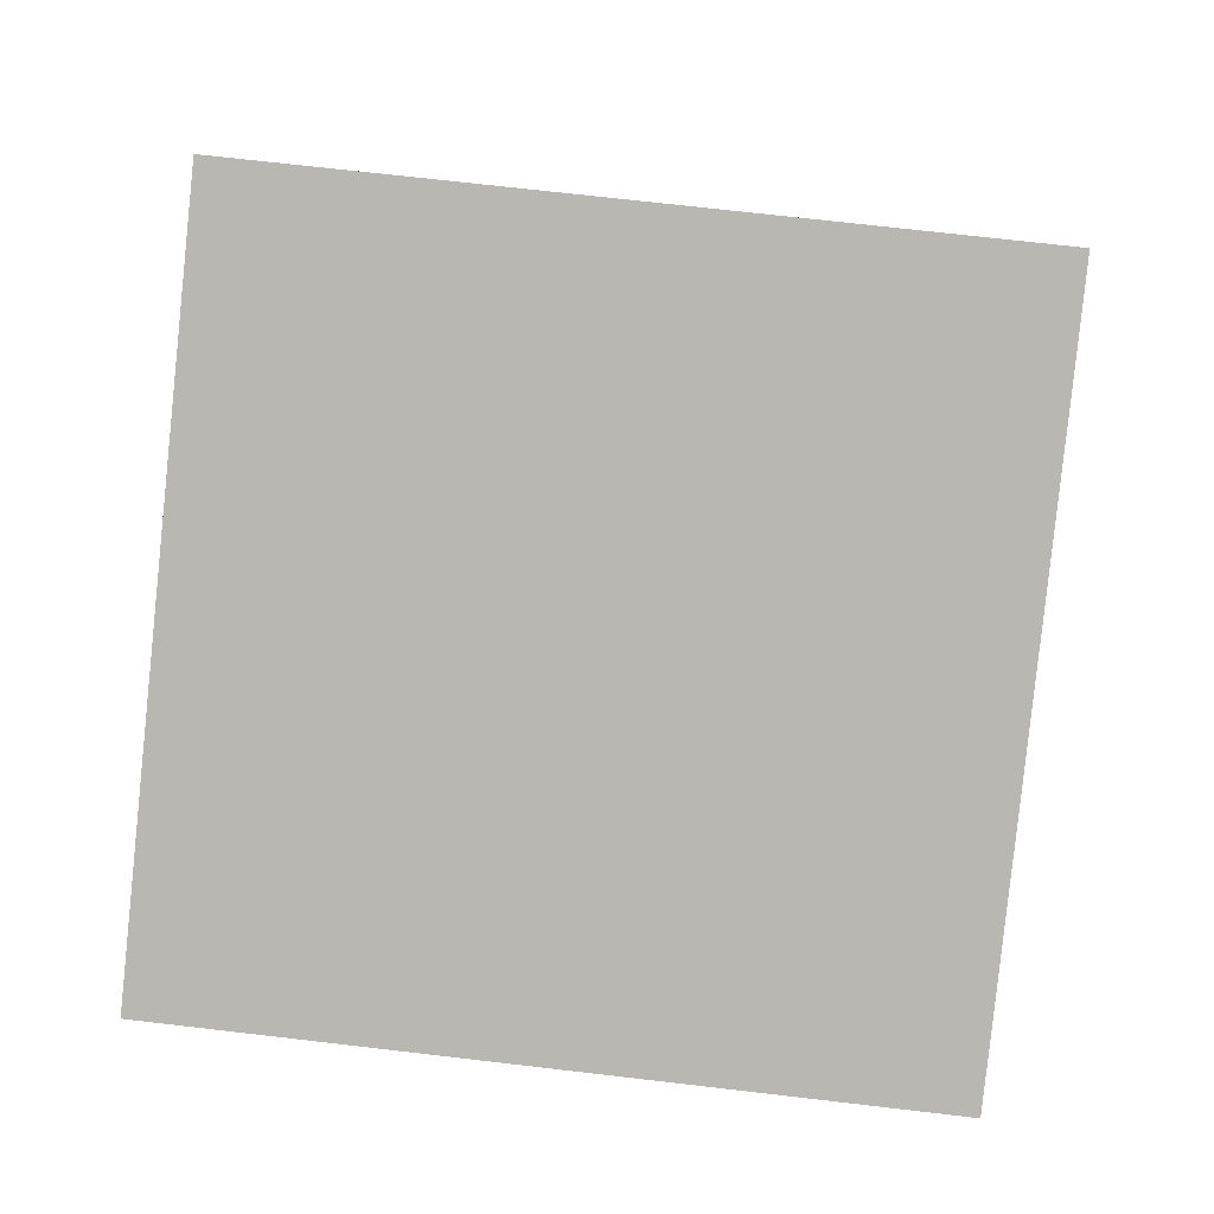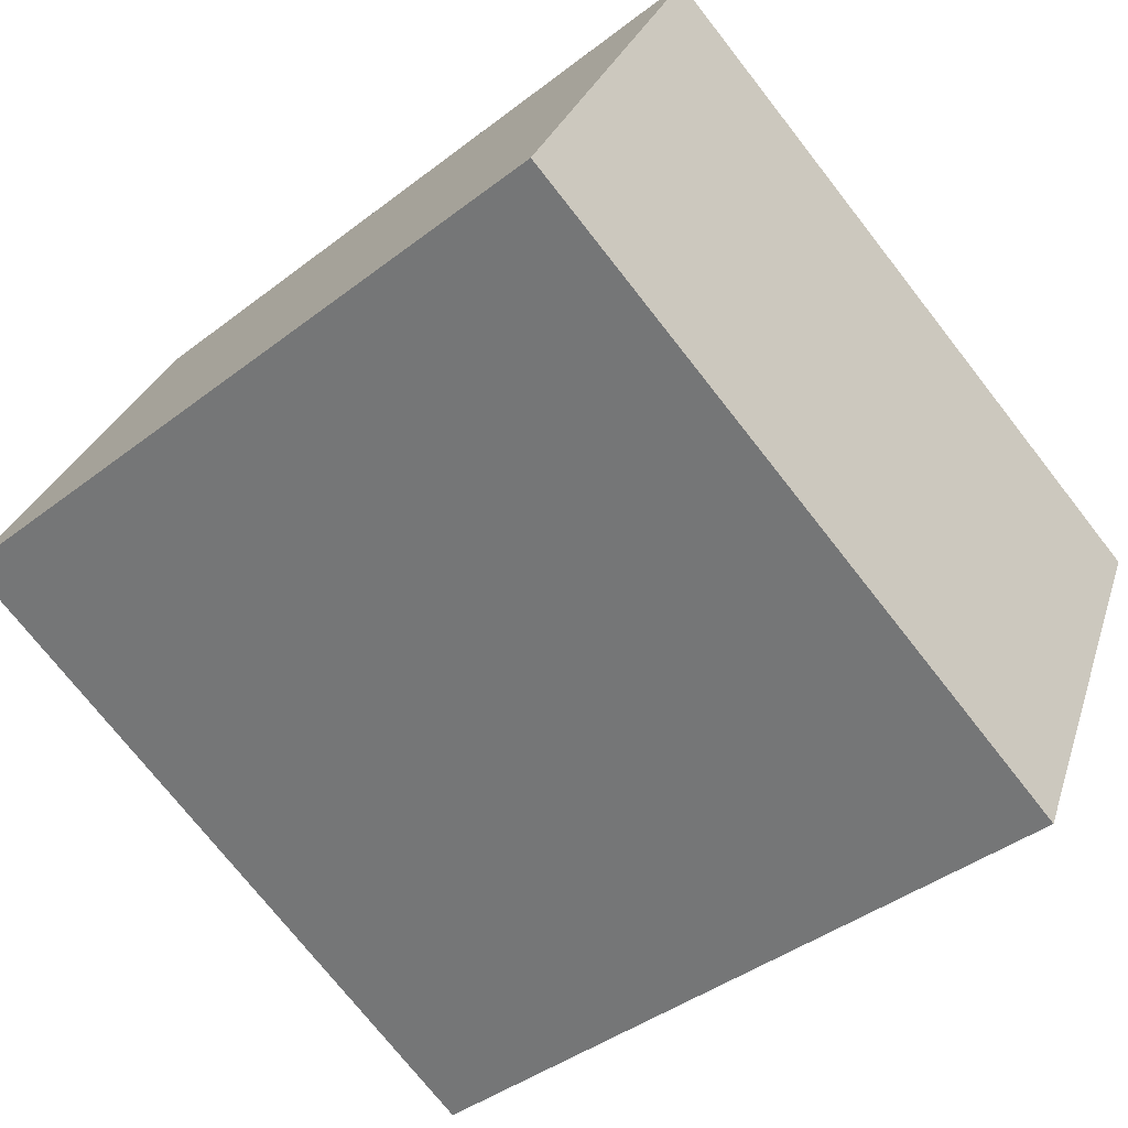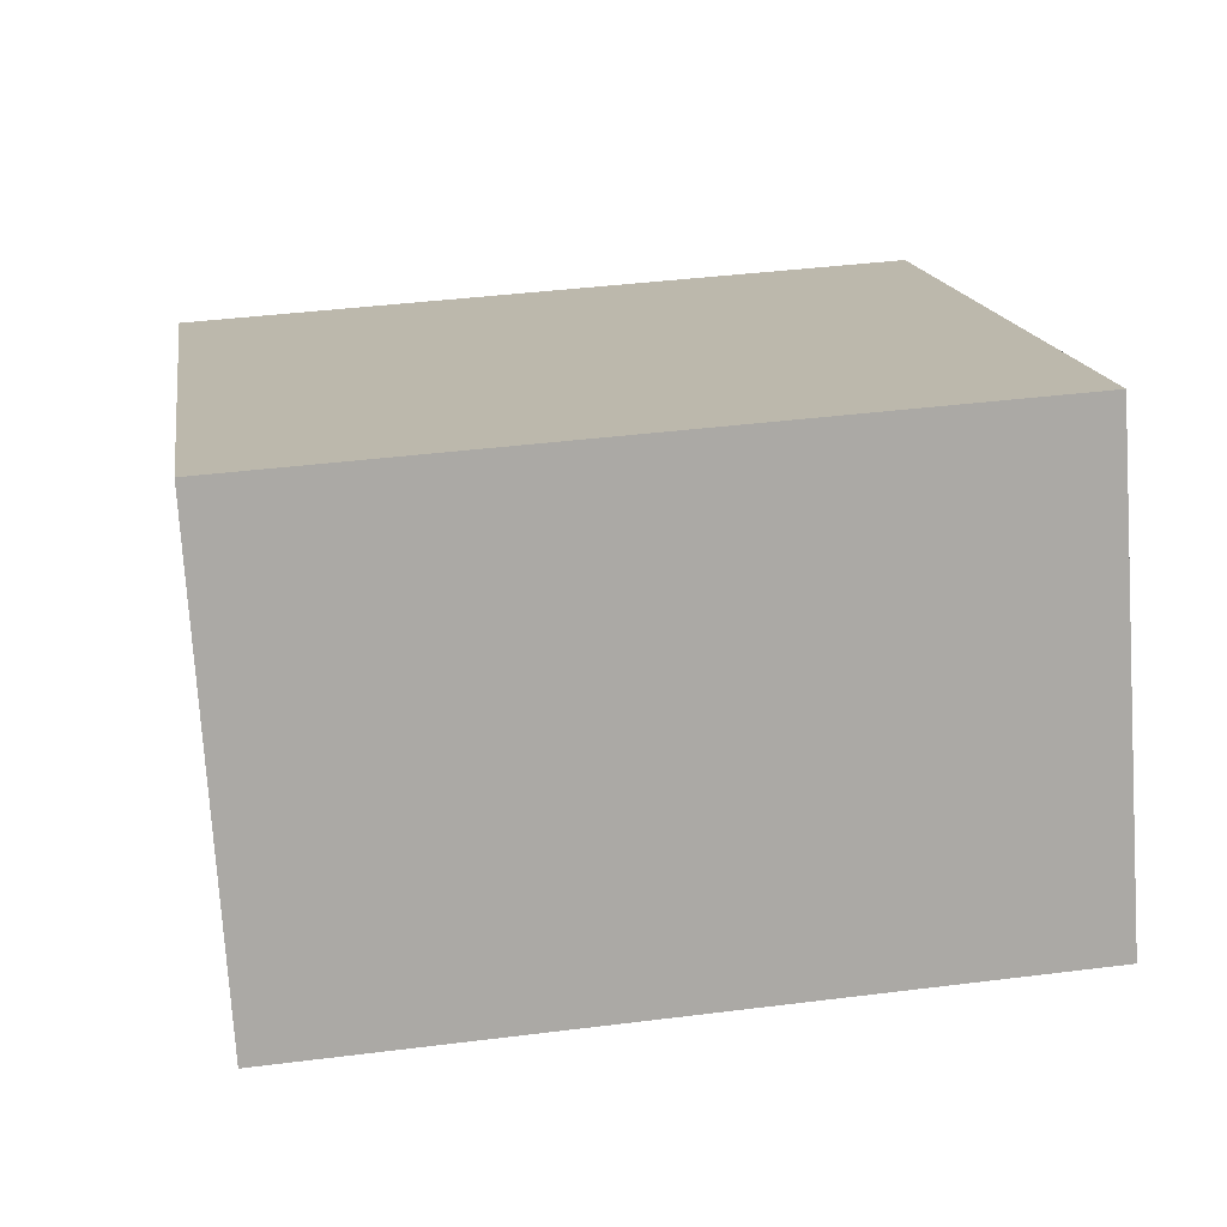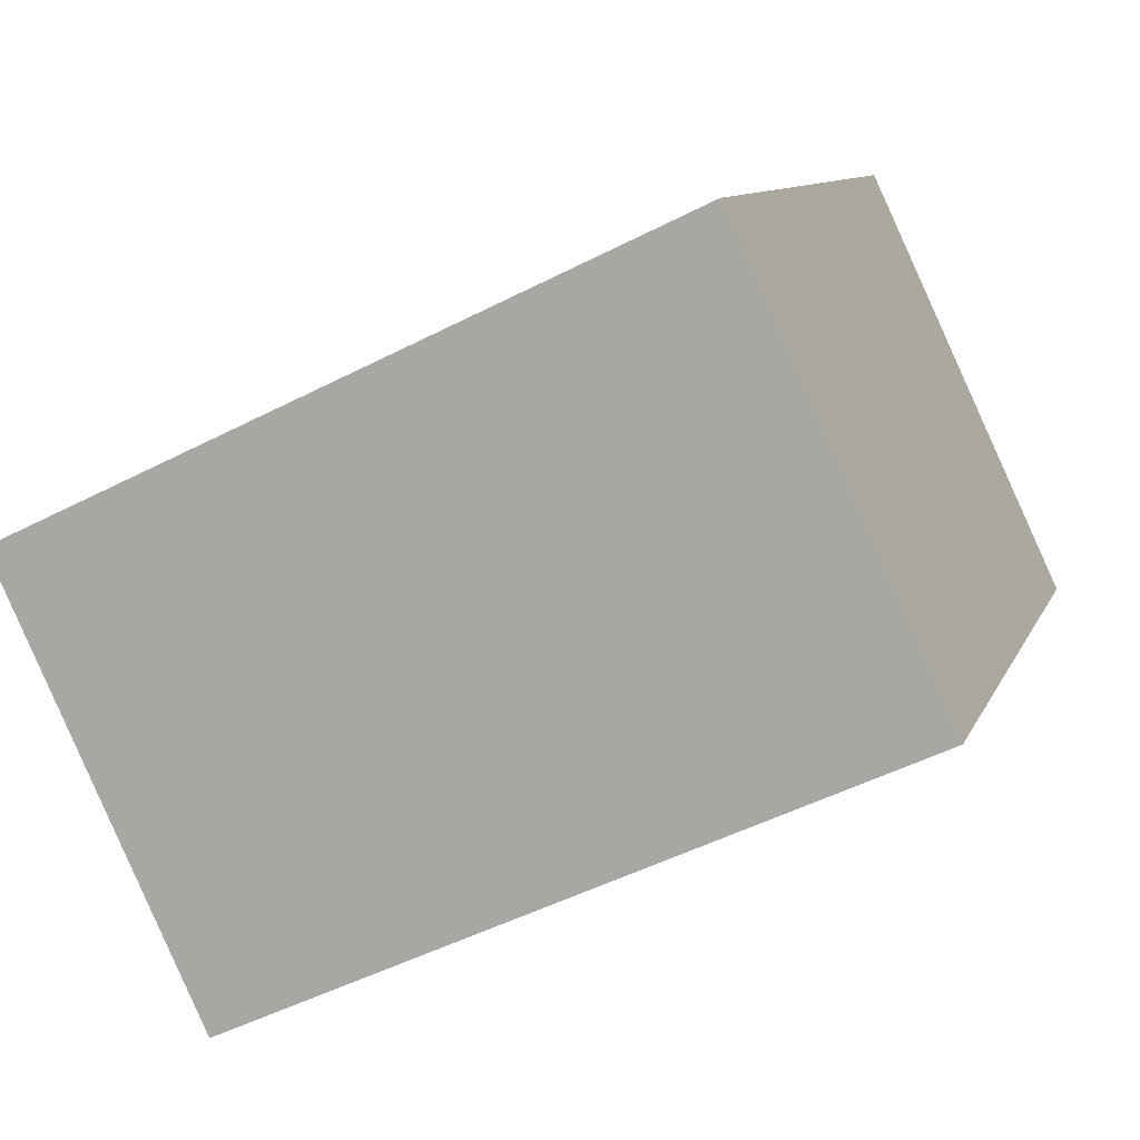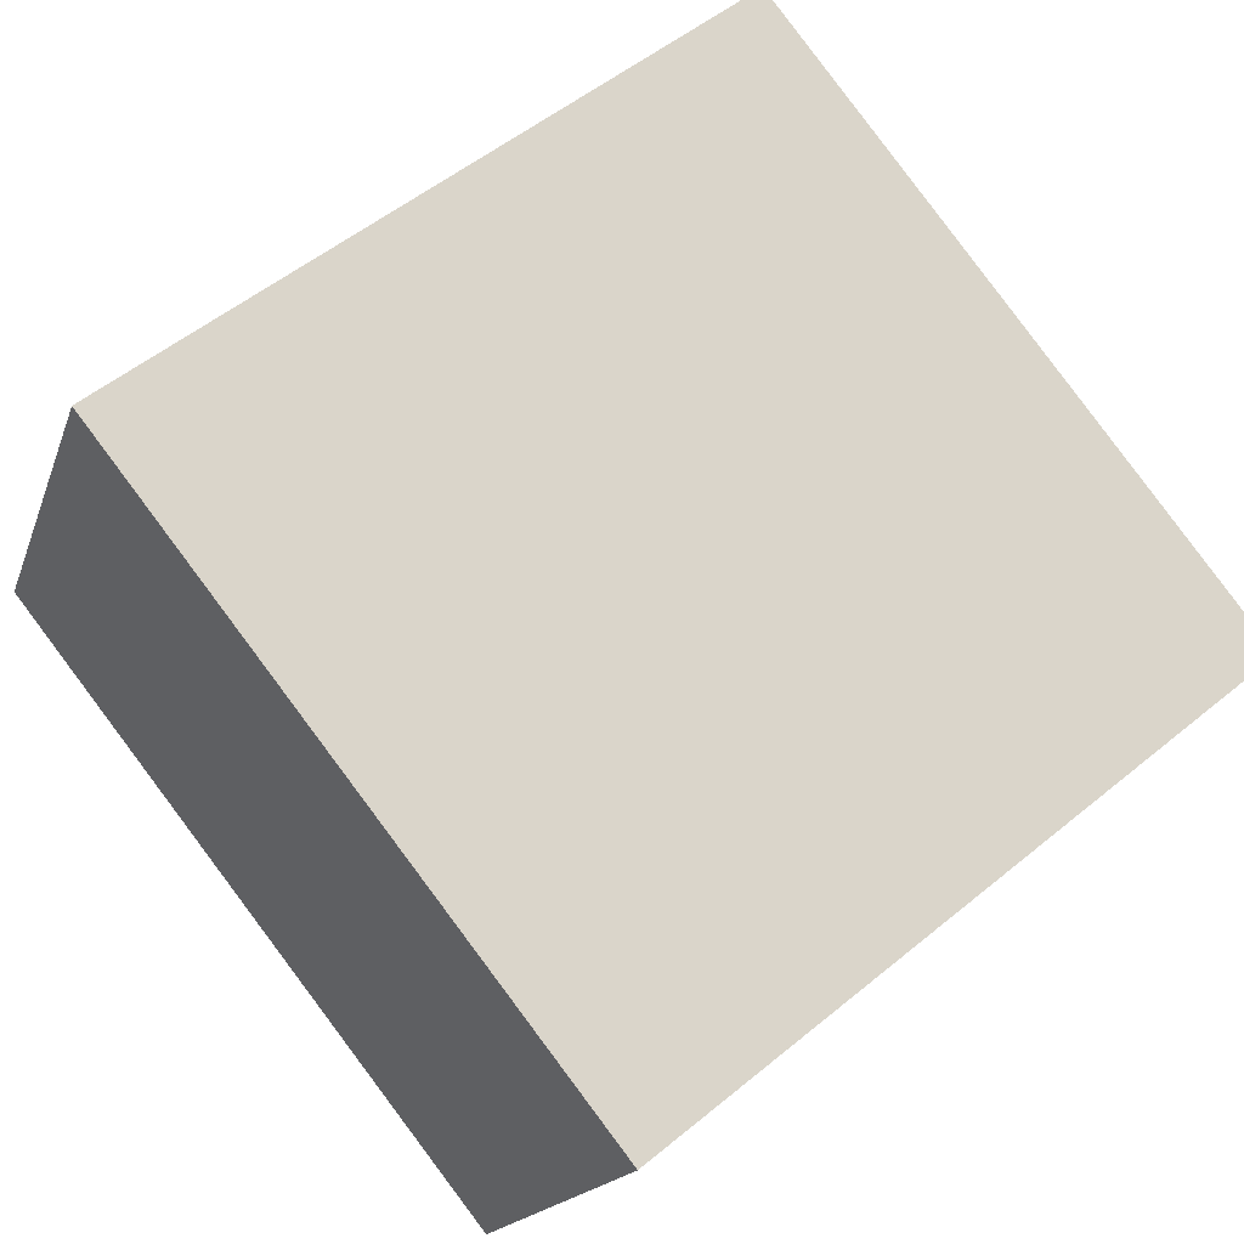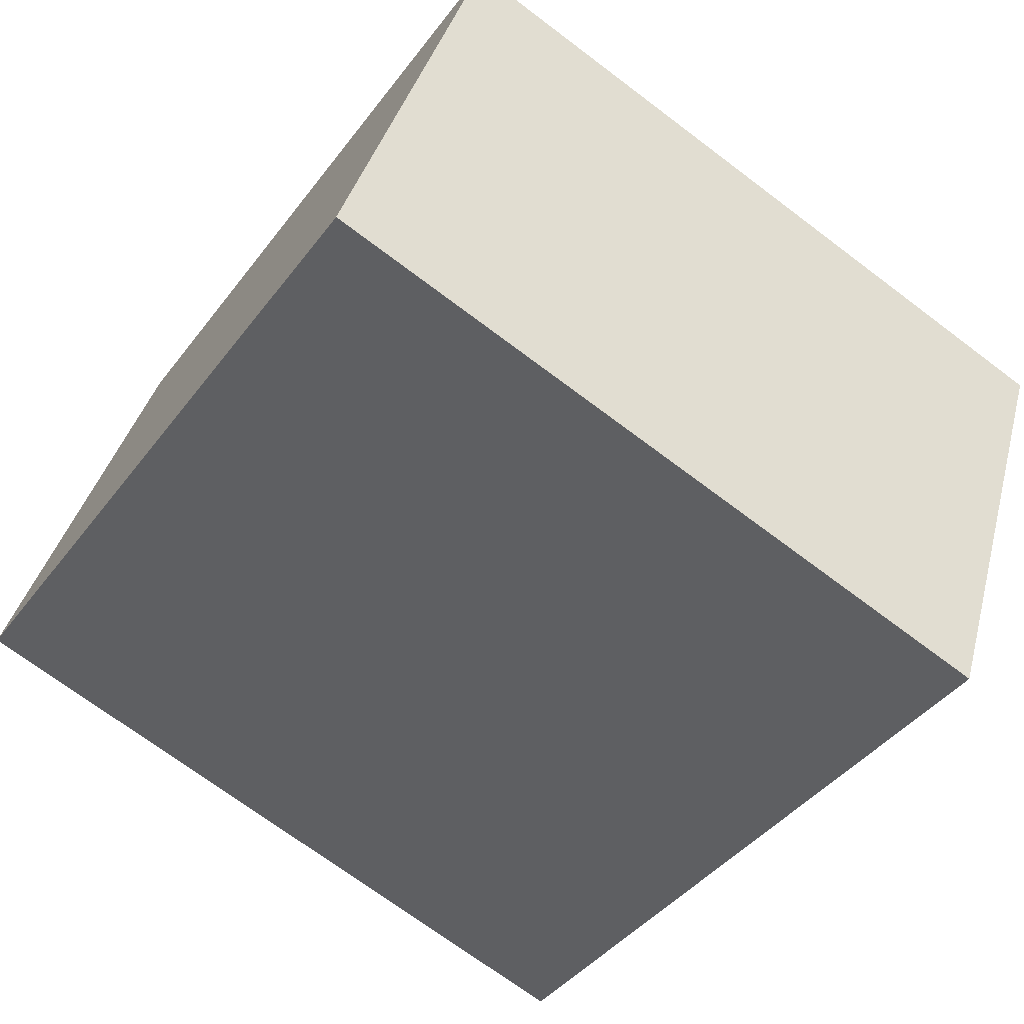
<metadata>
{"format":"obj","ext":"obj","renderer":"f3d","projection":"perspective","resolution":1024,"background":"white","views":[{"elev":72.2,"azim":-83.4,"up":"+Z"},{"elev":-41.3,"azim":133.0,"up":"+Z"},{"elev":40.3,"azim":81.2,"up":"+Z"},{"elev":9.8,"azim":15.9,"up":"+Z"},{"elev":52.9,"azim":-131.5,"up":"+Z"},{"elev":-71.0,"azim":-127.0,"up":"+Z"}]}
</metadata>
<code>
v  0 6.621 4.054e-16
v  7.81 6.621 -1.1
v  1.839 6.621 -3.912
v  5.971 6.621 2.812
v  7.81 6.736e-17 -1.1
v  1.839 2.395e-16 -3.912
v  0 0 0
v  5.971 -1.722e-16 2.812
g defaultobject
f 1 2 3
f 2 1 4
f 5 3 2
f 3 5 6
f 6 1 3
f 1 6 7
f 7 4 1
f 4 7 8
f 8 2 4
f 2 8 5
f 5 7 6
f 7 5 8

</code>
